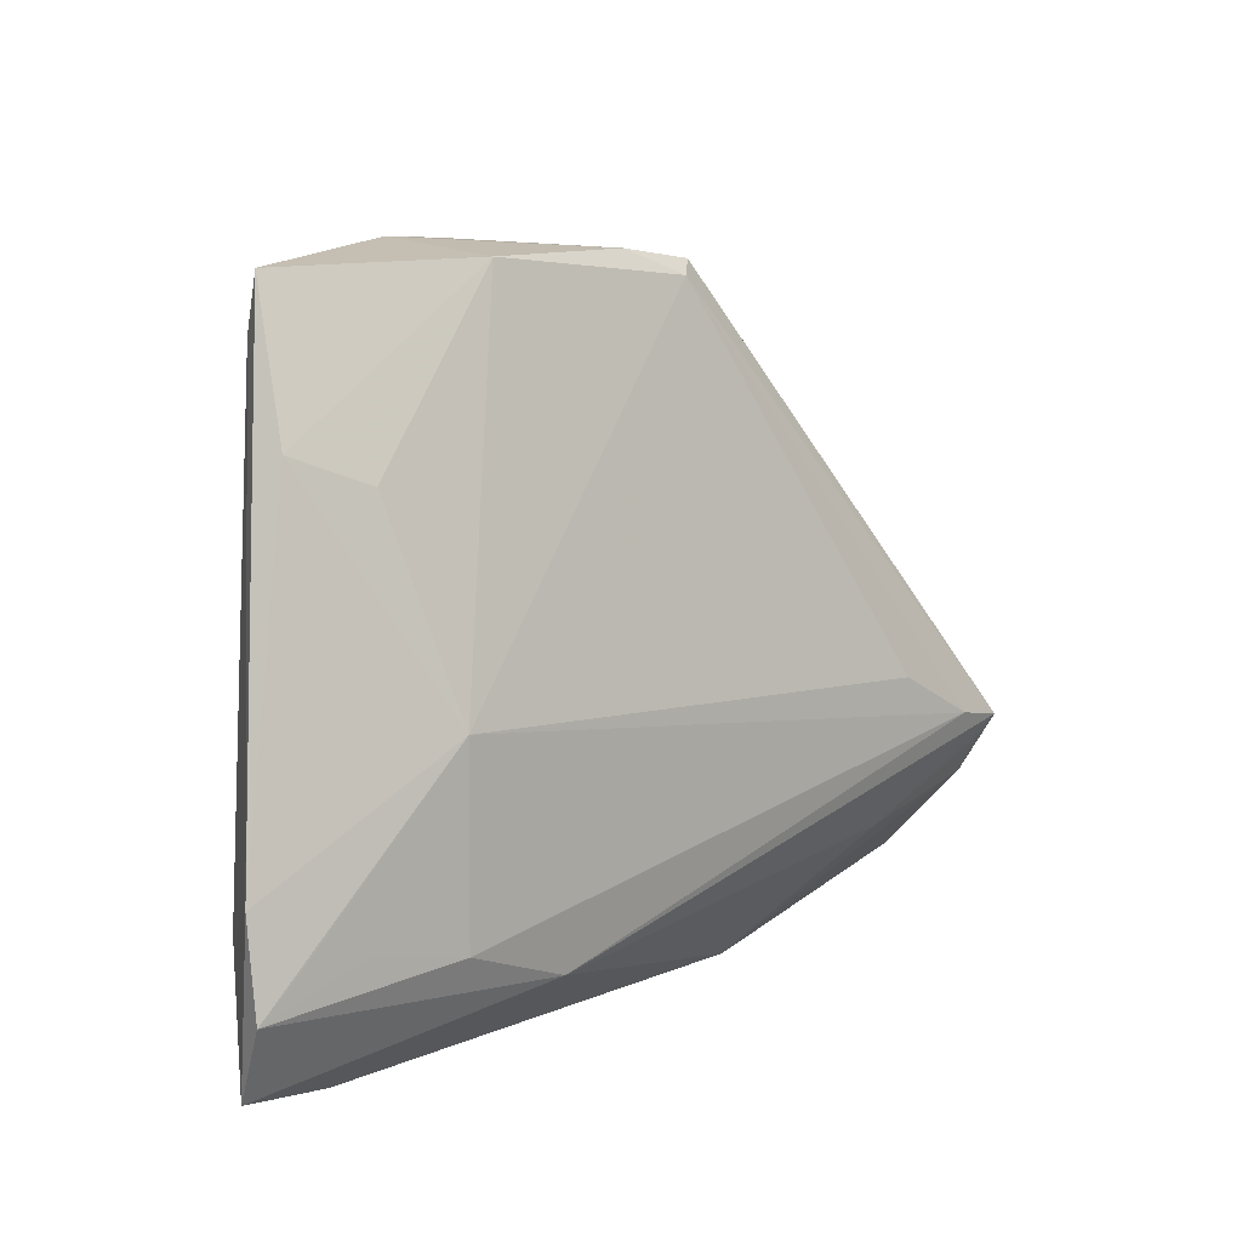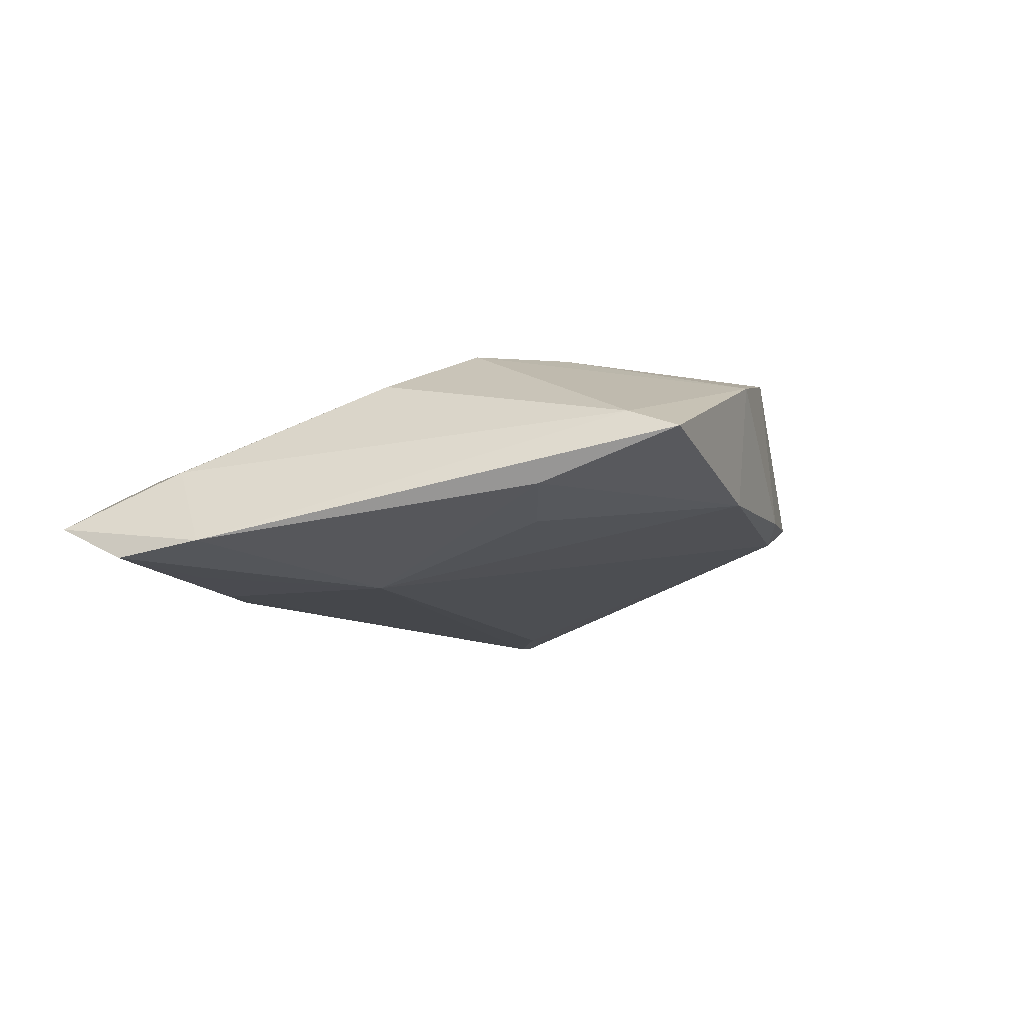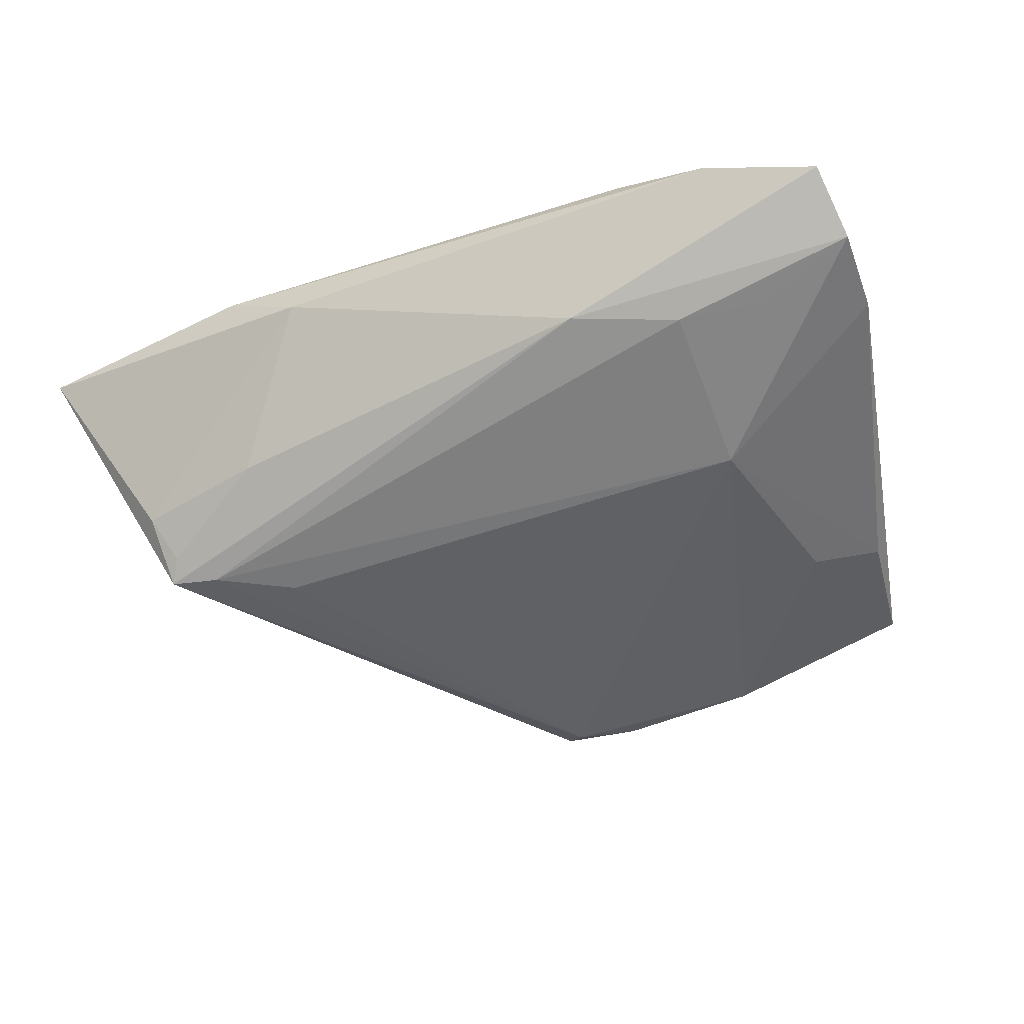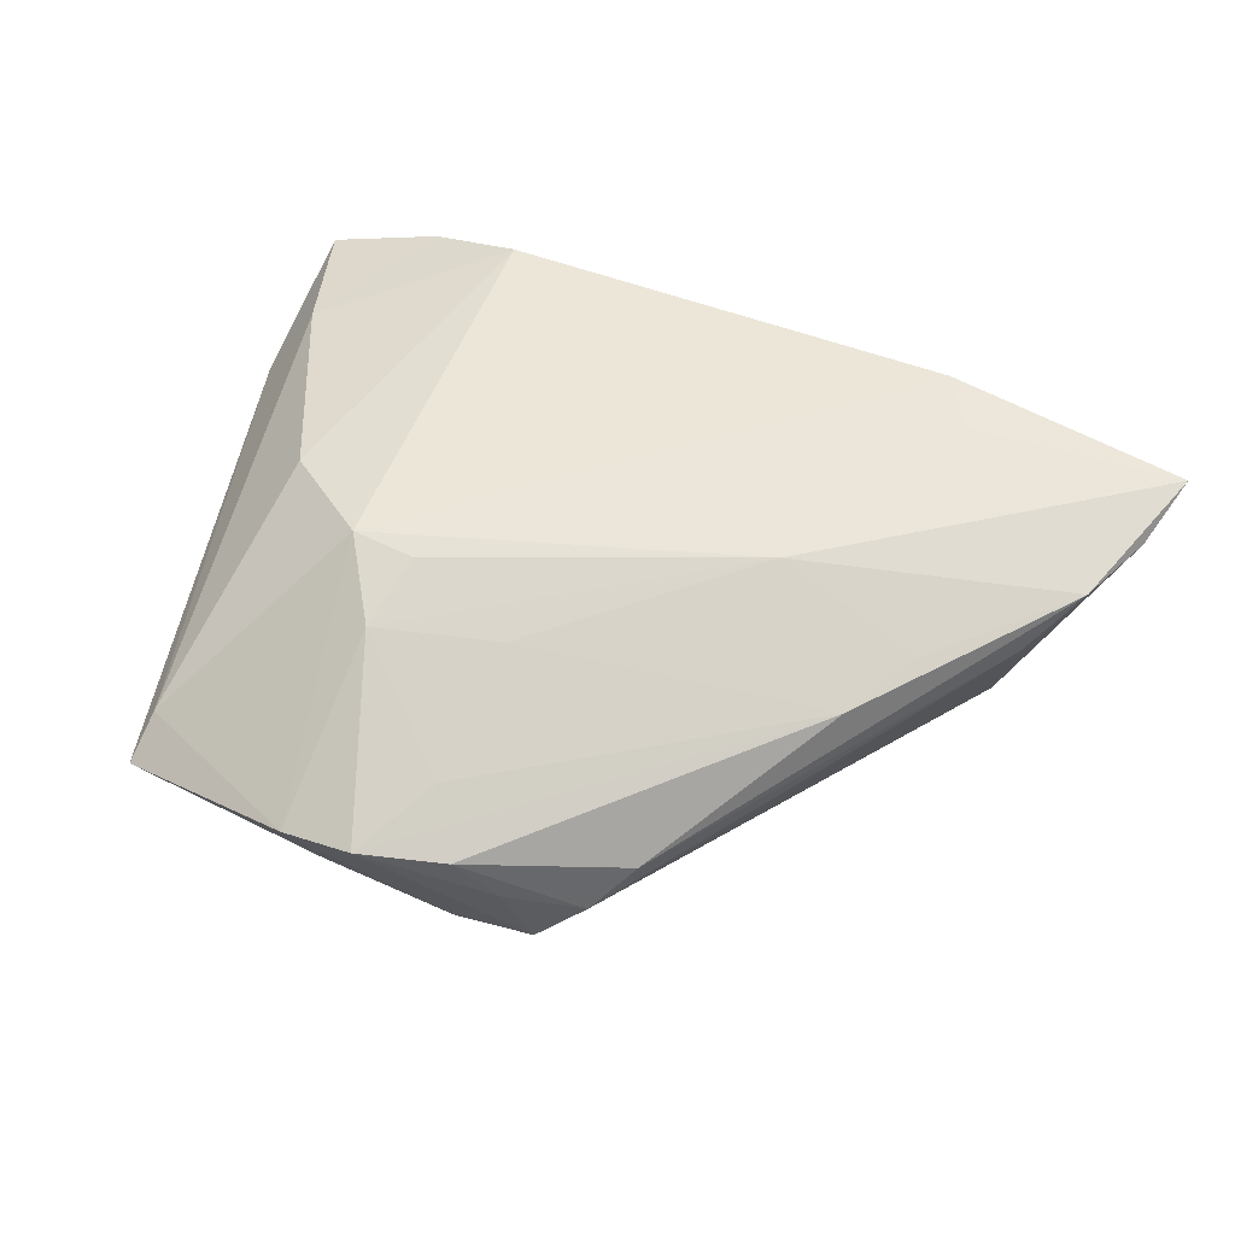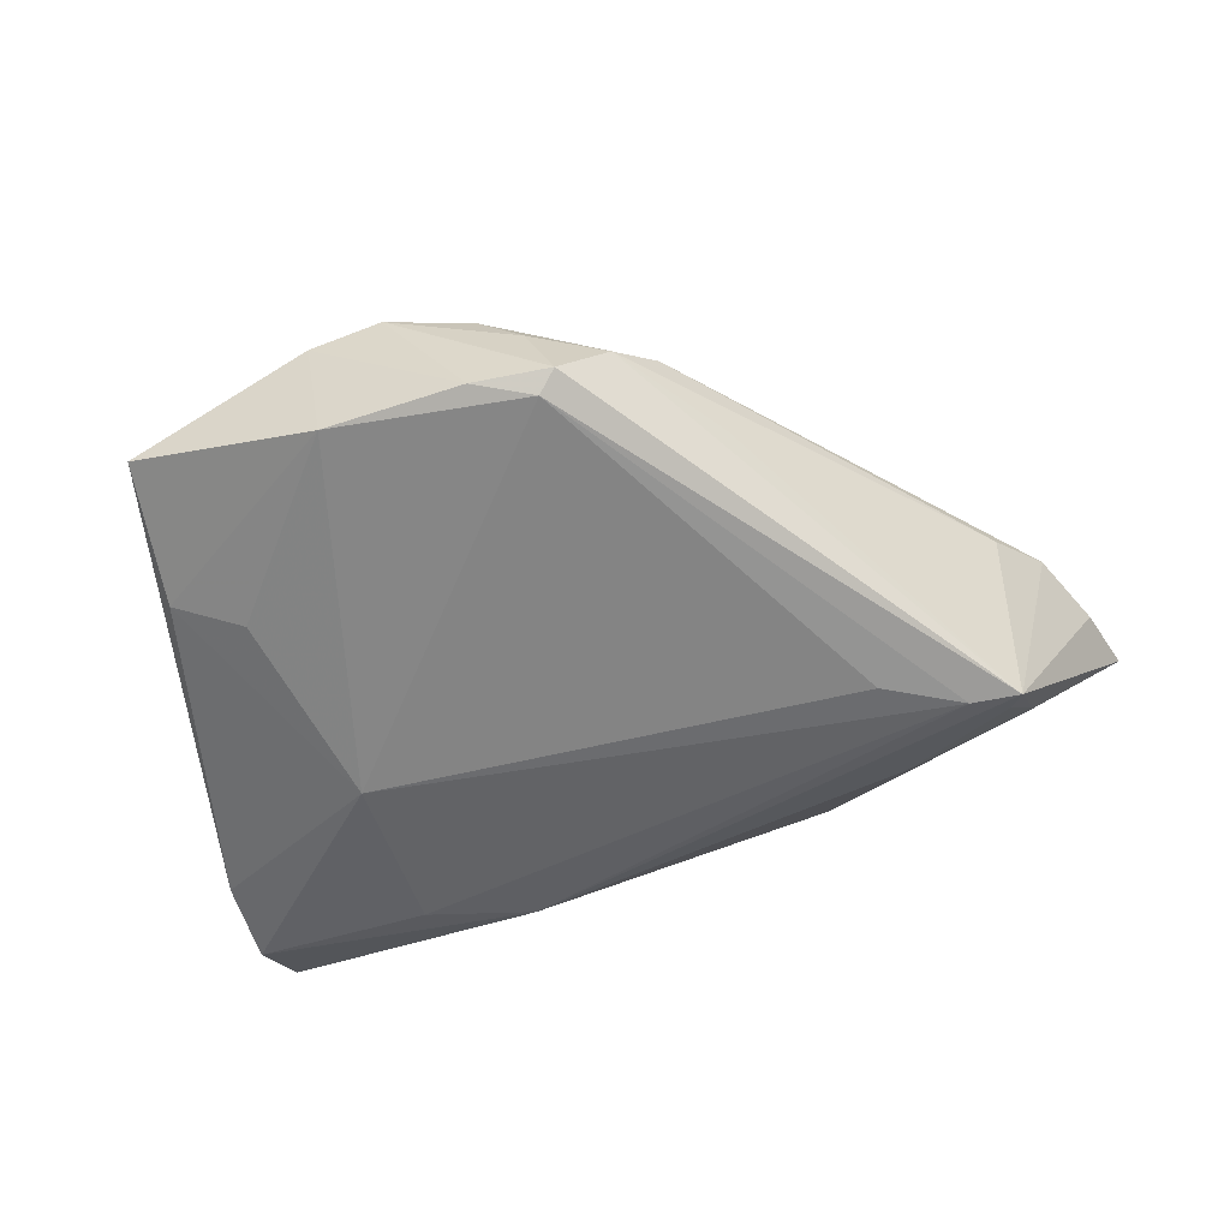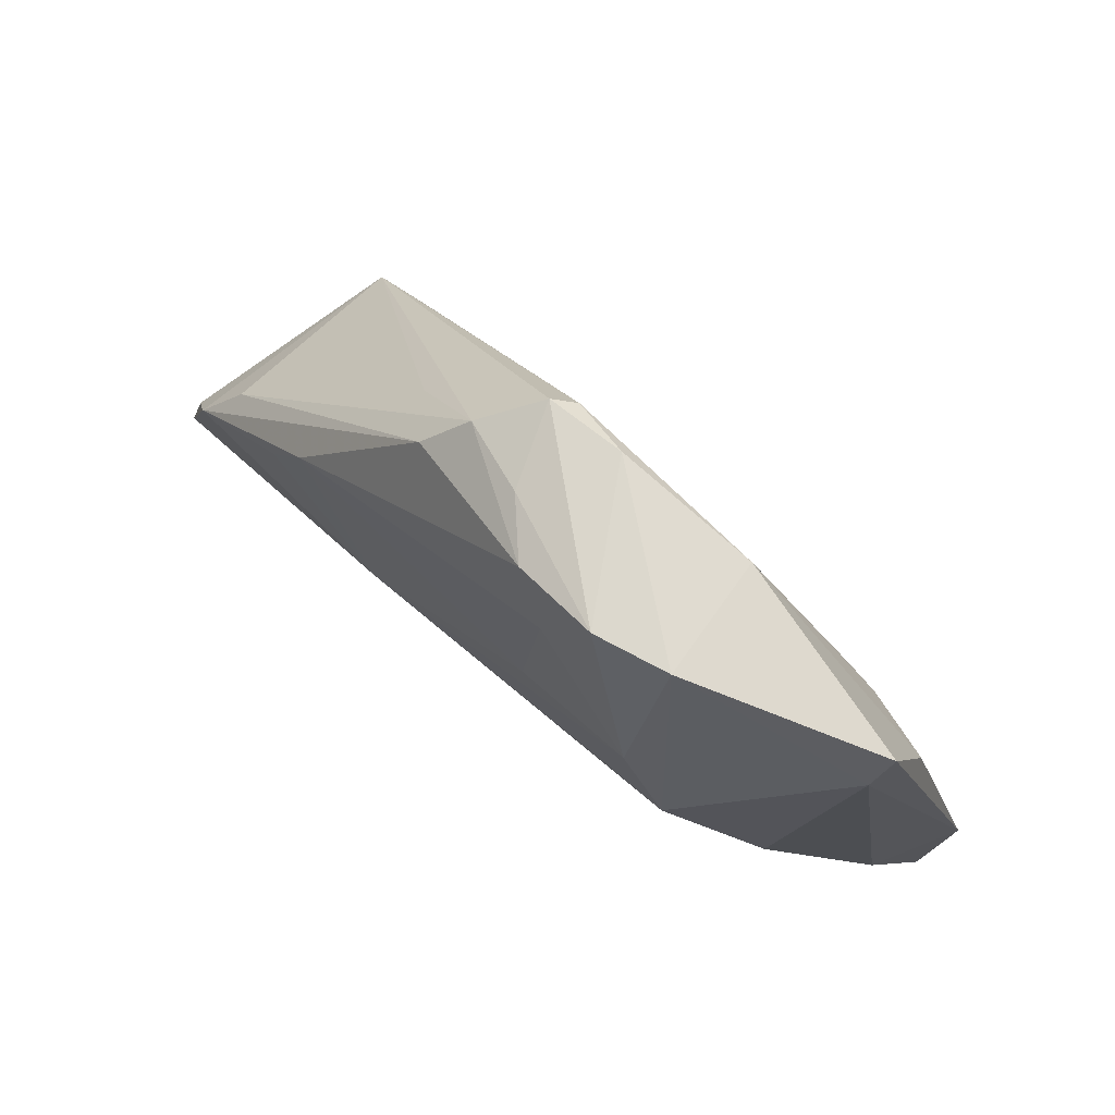
<metadata>
{"format":"obj","ext":"obj","renderer":"f3d","projection":"perspective","resolution":1024,"background":"white","views":[{"elev":9.7,"azim":137.8,"up":"+Y"},{"elev":-10.5,"azim":111.1,"up":"+Z"},{"elev":-59.9,"azim":21.3,"up":"+Z"},{"elev":70.1,"azim":-157.6,"up":"+Z"},{"elev":-50.9,"azim":-162.4,"up":"+Z"},{"elev":75.2,"azim":43.1,"up":"+Y"}]}
</metadata>
<code>
v 0.008241 0.01221 0.01445
v -0.04474 -0.01041 0.009485
v 0.03278 -0.02642 -0.01504
v 0.05073 -0.02342 -0.002366
v 0.004442 0.0367 0.01044
v 0.02345 0.04015 0.008783
v -0.02863 -0.007596 -0.01483
v 0.03816 0.0179 -0.008946
v -0.01418 0.02838 0.006265
v -0.02905 0.005101 0.01267
v -0.0259 -0.04015 0.008431
v 0.0439 -0.02439 -0.0142
v -0.01037 0.03386 0.001945
v 0.05553 -0.01827 -0.01174
v -0.05564 -0.03609 0.01234
v 0.05124 -0.02454 -0.01362
v 0.01482 0.03982 0.01105
v -0.0445 -0.02135 -0.00879
v -0.04233 -0.01664 -0.01293
v -0.003001 0.03607 -0.006541
v 0.01999 -0.03111 -0.01397
v 0.04658 0.02125 -0.006116
v 0.0294 0.006608 0.01454
v 0.05564 -0.02872 -0.01328
v -0.005241 0.03769 -0.004382
v -0.01627 -0.008491 0.01504
v -0.0494 -0.01814 0.01316
v 0.0548 -0.03718 -0.009181
v 0.02143 0.03841 -0.00548
v -0.0298 -0.03342 0.01076
v 0.04457 0.03147 0.002015
v -0.0534 -0.02705 0.01147
v 0.0233 0.01646 0.01455
v 0.0217 0.007098 0.01496
v 0.009162 0.02939 0.01239
v 0.04511 0.03774 -0.0003276
v -0.01979 0.02111 0.0002126
v 0.03265 -0.005047 -0.01504
v 0.04035 -0.0009658 0.008763
v -0.001227 0.03684 0.005003
v -0.03801 -0.01276 -0.01504
v -0.01622 -0.03972 0.001063
v -0.04397 -0.01385 -0.01433
v 0.04127 -0.04015 -0.003936
v 0.004208 0.0389 -0.004978
v -0.03428 -0.003776 0.01314
v 0.03007 -0.03946 0.001502
v -0.02827 -0.02482 -0.01065
f 7 20 38
f 23 47 39
f 6 36 29
f 38 20 29
f 11 47 23
f 15 42 11
f 15 43 18
f 18 42 15
f 47 11 44
f 44 11 42
f 28 44 21
f 21 44 42
f 41 21 43
f 3 21 41
f 41 43 20
f 20 7 41
f 38 3 41
f 41 7 38
f 22 14 38
f 36 14 22
f 22 29 36
f 28 14 4
f 4 39 47
f 4 44 28
f 47 44 4
f 23 39 31
f 6 23 31
f 31 36 6
f 39 4 31
f 31 14 36
f 31 4 14
f 32 43 15
f 15 27 32
f 32 27 43
f 15 23 26
f 26 27 15
f 30 23 15
f 15 11 30
f 30 11 23
f 33 17 35
f 33 23 6
f 6 17 33
f 5 17 40
f 5 13 9
f 40 13 5
f 45 29 20
f 6 29 45
f 45 17 6
f 42 18 48
f 48 21 42
f 43 21 48
f 38 29 8
f 8 22 38
f 29 22 8
f 38 14 24
f 24 14 28
f 28 21 24
f 24 21 3
f 35 17 10
f 17 5 10
f 9 27 10
f 10 5 9
f 2 27 9
f 9 13 2
f 43 27 2
f 43 13 25
f 20 43 25
f 25 45 20
f 25 13 40
f 40 17 25
f 17 45 25
f 34 26 23
f 23 33 34
f 34 33 26
f 1 33 35
f 26 33 1
f 35 10 1
f 1 10 26
f 19 18 43
f 43 48 19
f 19 48 18
f 12 3 38
f 12 24 3
f 27 26 46
f 46 10 27
f 26 10 46
f 37 13 43
f 43 2 37
f 37 2 13
f 38 24 16
f 16 12 38
f 24 12 16

</code>
